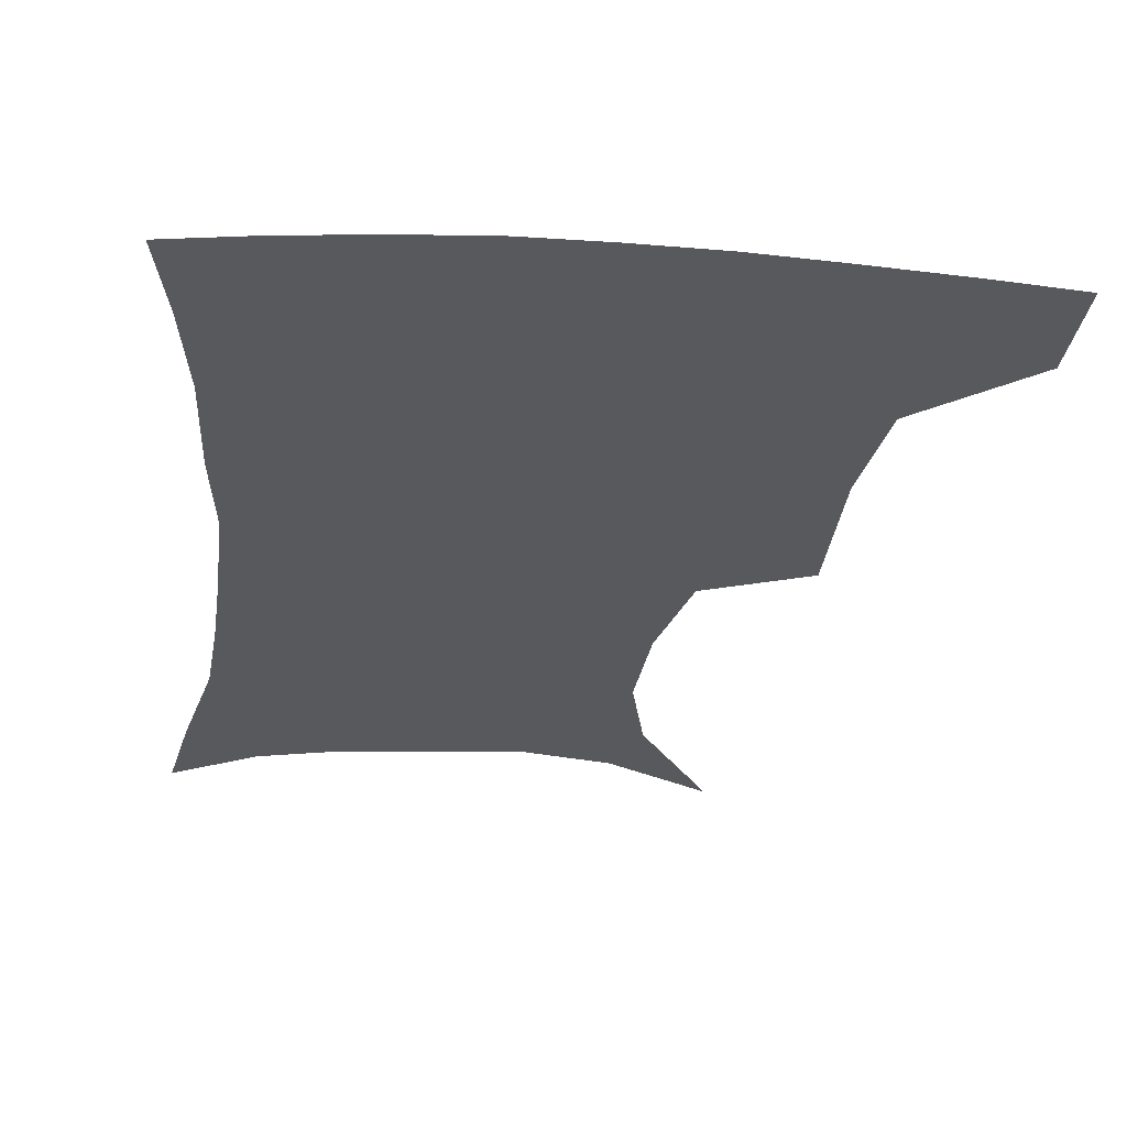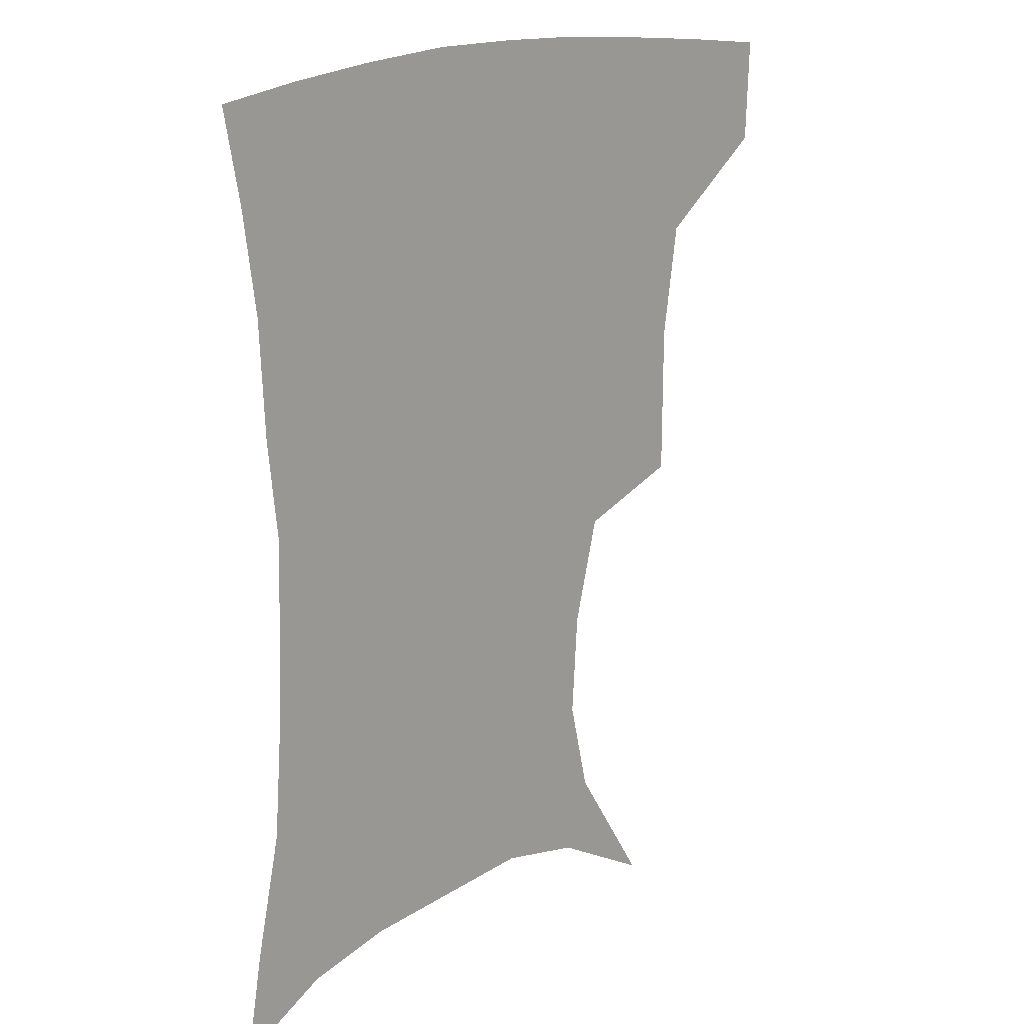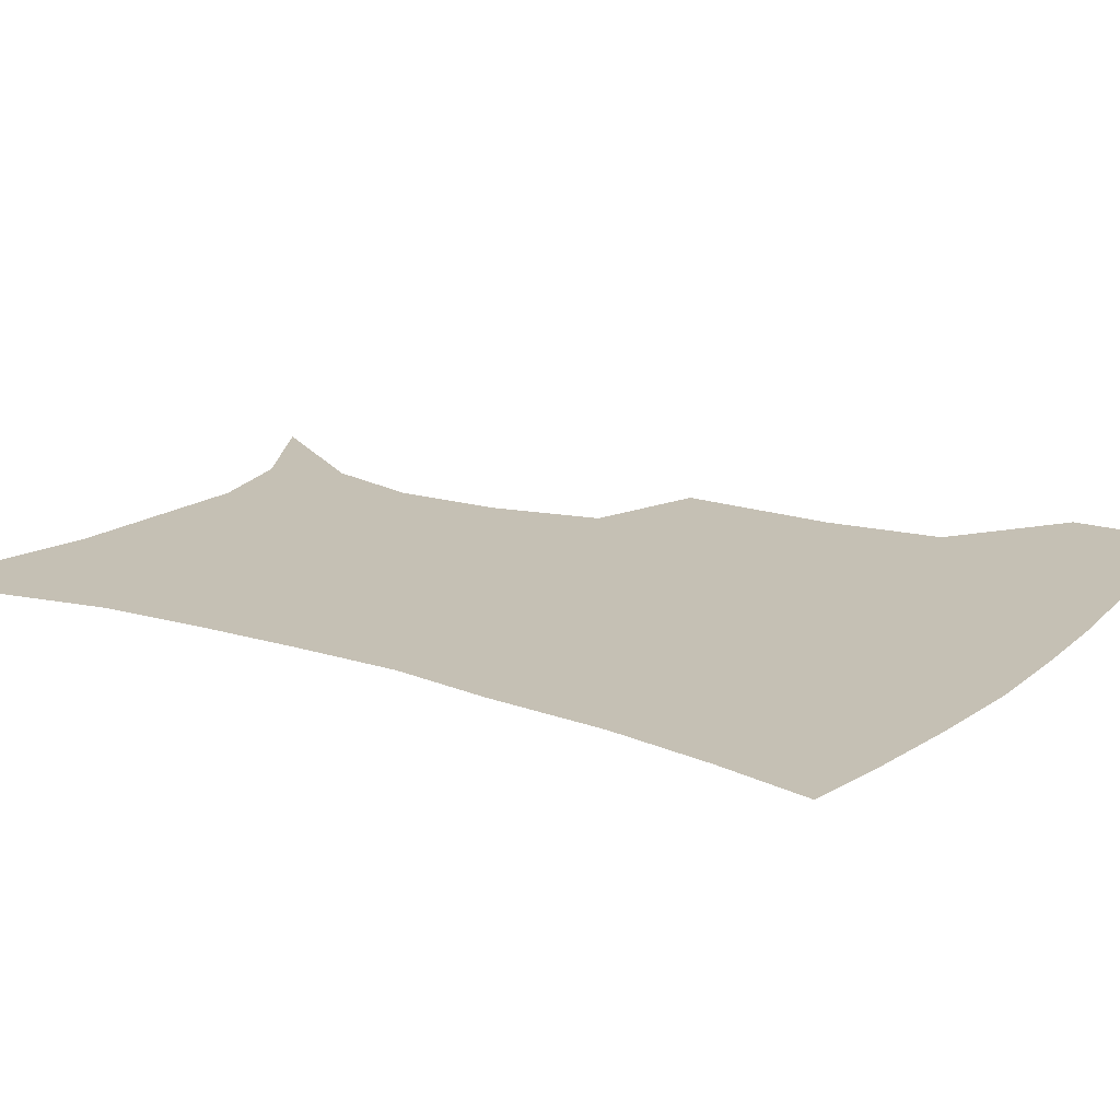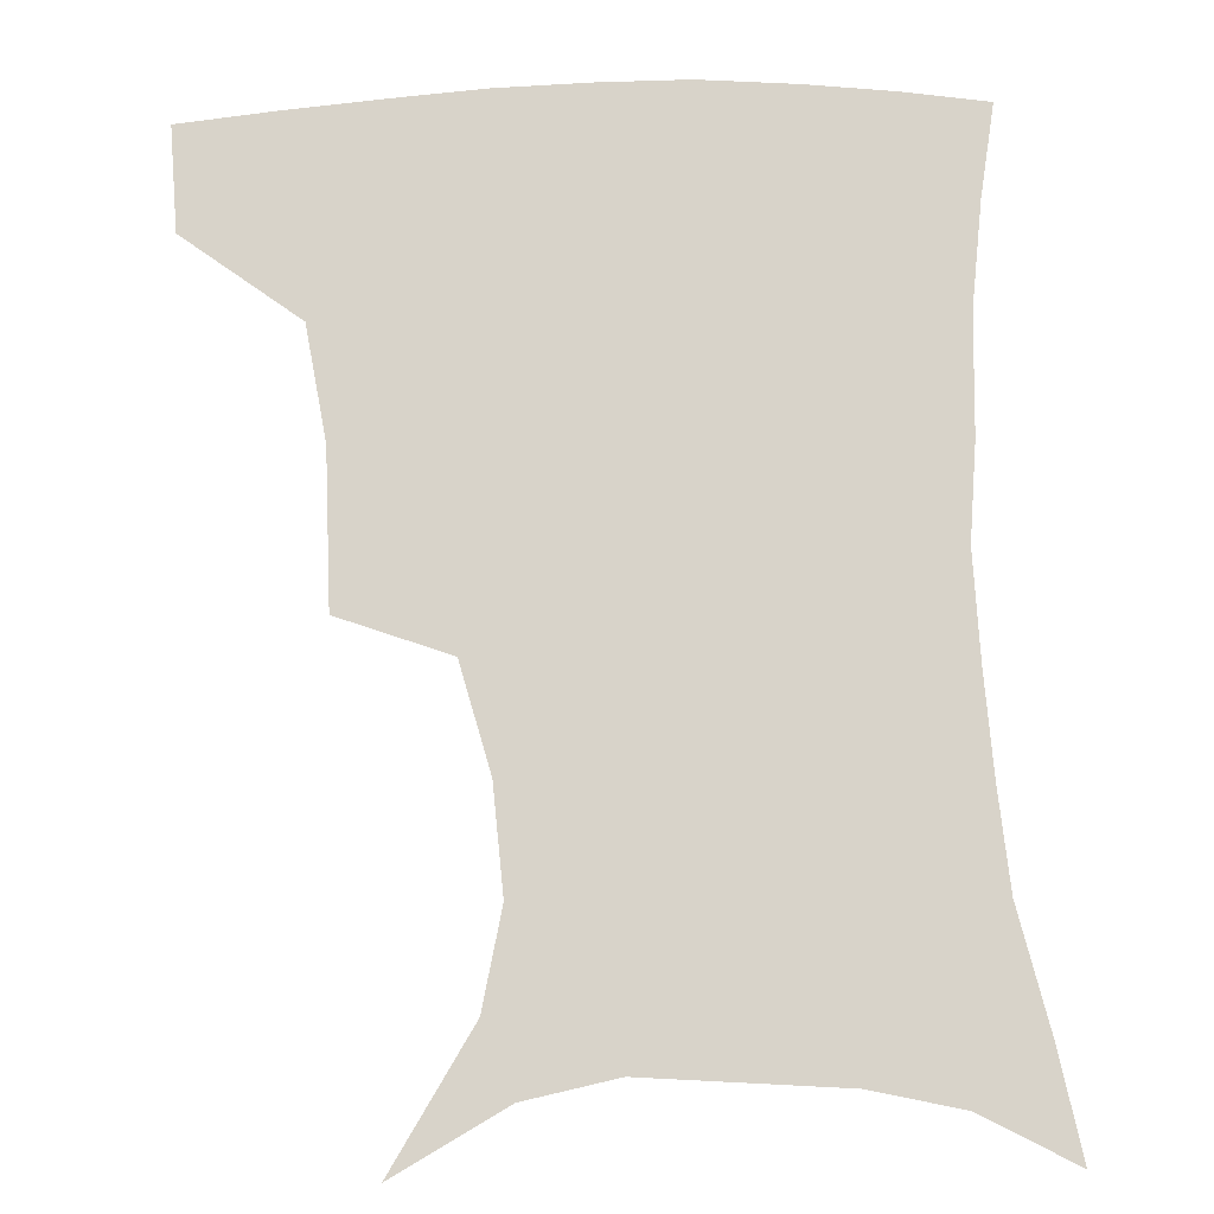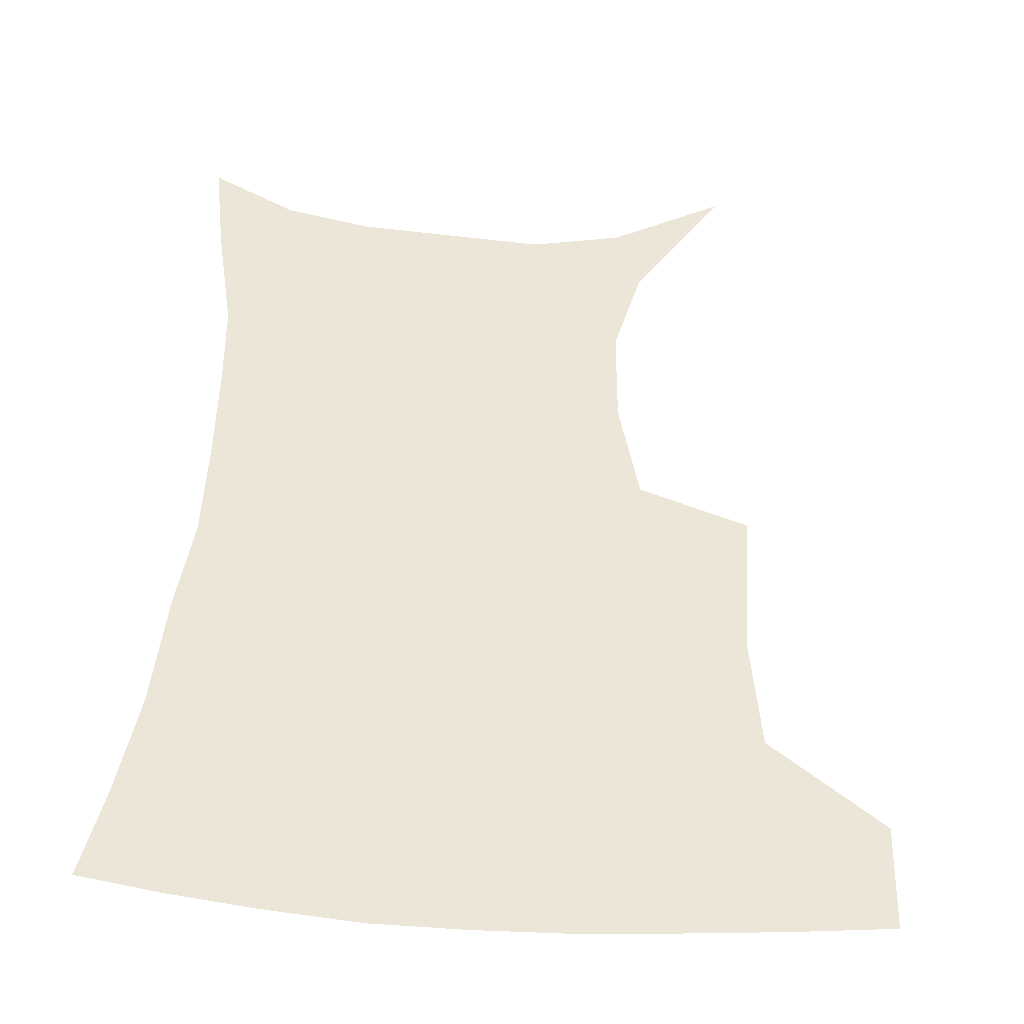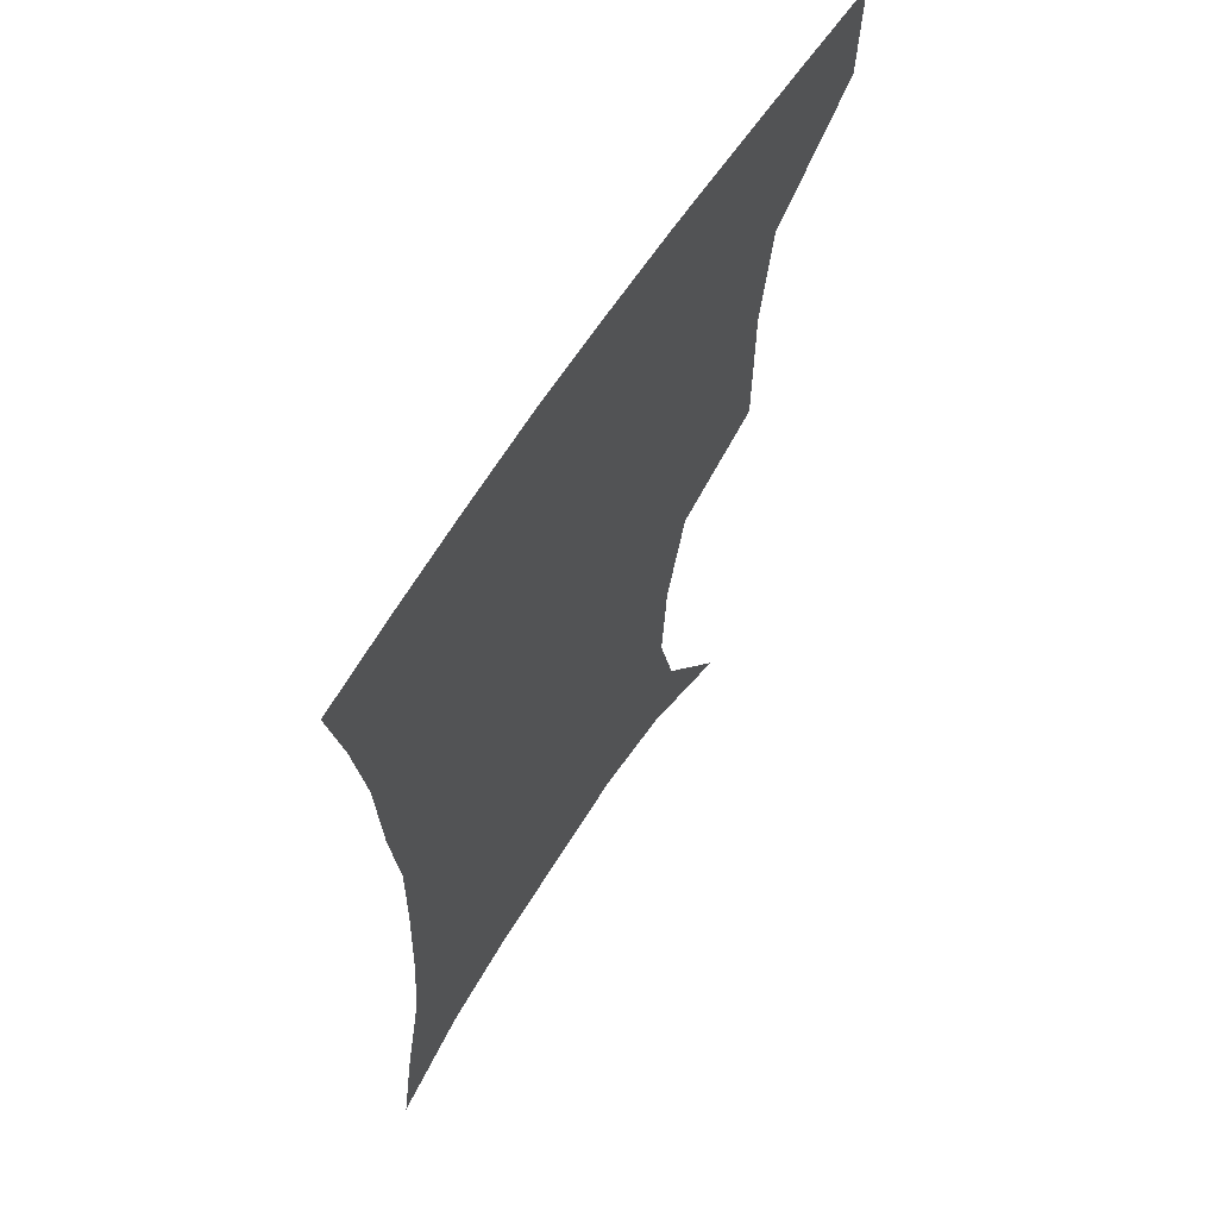
<metadata>
{"format":"obj","ext":"obj","renderer":"f3d","projection":"perspective","resolution":1024,"background":"white","views":[{"elev":-30.2,"azim":174.3,"up":"+Z"},{"elev":17.0,"azim":134.6,"up":"+Y"},{"elev":18.3,"azim":122.9,"up":"+Z"},{"elev":75.9,"azim":-2.1,"up":"+Z"},{"elev":49.3,"azim":-176.1,"up":"+Z"},{"elev":63.9,"azim":122.6,"up":"+Y"}]}
</metadata>
<code>
v 455.1 384.3 0
v 453.7 417 0
v 496.2 273.7 0
v 496 321.5 0
v 490.7 357.1 0
v 487.5 389.8 0
v 484.2 420.1 0
v 507.7 124.1 0
v 533.8 165.2 0
v 540.8 195 0
v 538.7 227.6 0
v 530.3 261 0
v 525.5 300.8 0
v 522.8 334.9 0
v 520 365.3 0
v 516.9 393.4 0
v 514 422.6 0
v 542.4 143.1 0
v 559.2 180.9 0
v 560.6 212.6 0
v 557.5 244.4 0
v 552.8 275.3 0
v 549.8 307.1 0
v 548.7 340.9 0
v 547.2 368.4 0
v 546 395.7 0
v 543.1 424.7 0
v 570.8 148.6 0
v 580.2 184.7 0
v 580.6 221.1 0
v 578.2 251.9 0
v 575.8 282.6 0
v 574.7 315.5 0
v 574.2 344 0
v 574.7 371.6 0
v 573.7 397 0
v 572 425.4 0
v 601.5 145.9 0
v 602.5 188.4 0
v 601.5 219.4 0
v 599.2 251.7 0
v 597.9 286.6 0
v 598 316.8 0
v 598.9 345.1 0
v 600.1 371.5 0
v 601 397.1 0
v 600.5 425.3 0
v 631.5 143.3 0
v 625.4 184.6 0
v 621.8 222.6 0
v 620.3 254.1 0
v 620.2 283.6 0
v 621.1 312.4 0
v 622.4 343.1 0
v 625.2 369.9 0
v 628.2 396.1 0
v 630.8 422.7 0
v 659 136.7 0
v 649.7 177.5 0
v 644 214.3 0
v 642.5 245.5 0
v 642 276.6 0
v 643.3 306.4 0
v 646.9 333.8 0
v 649.8 364.8 0
v 653.7 393.9 0
v 658.2 419.5 0
v 687.6 121 0
v 681.8 153.3 0
v 673.7 191.1 0
v 671.4 221.5 0
v 669.9 253.3 0
v 669.2 286.9 0
v 672.5 316.9 0
v 674.4 353.7 0
v 678.9 386.3 0
v 684.4 415.3 0
v 691 451 0
f 5 6 1
f 1 6 2
f 6 7 2
f 12 13 3
f 3 13 4
f 13 14 4
f 4 14 5
f 14 15 5
f 5 15 6
f 15 16 6
f 6 16 7
f 16 17 7
f 8 18 9
f 18 19 9
f 9 19 10
f 19 20 10
f 10 20 11
f 20 21 11
f 11 21 12
f 21 22 12
f 12 22 13
f 22 23 13
f 13 23 14
f 23 24 14
f 14 24 15
f 24 25 15
f 15 25 16
f 25 26 16
f 16 26 17
f 26 27 17
f 18 28 19
f 28 29 19
f 19 29 20
f 29 30 20
f 20 30 21
f 30 31 21
f 21 31 22
f 31 32 22
f 22 32 23
f 32 33 23
f 23 33 24
f 33 34 24
f 24 34 25
f 34 35 25
f 25 35 26
f 35 36 26
f 26 36 27
f 36 37 27
f 28 38 29
f 38 39 29
f 29 39 30
f 39 40 30
f 30 40 31
f 40 41 31
f 31 41 32
f 41 42 32
f 32 42 33
f 42 43 33
f 33 43 34
f 43 44 34
f 34 44 35
f 44 45 35
f 35 45 36
f 45 46 36
f 36 46 37
f 46 47 37
f 38 48 39
f 48 49 39
f 39 49 40
f 49 50 40
f 40 50 41
f 50 51 41
f 41 51 42
f 51 52 42
f 42 52 43
f 52 53 43
f 43 53 44
f 53 54 44
f 44 54 45
f 54 55 45
f 45 55 46
f 55 56 46
f 46 56 47
f 56 57 47
f 48 58 49
f 58 59 49
f 49 59 50
f 59 60 50
f 50 60 51
f 60 61 51
f 51 61 52
f 61 62 52
f 52 62 53
f 62 63 53
f 53 63 54
f 63 64 54
f 54 64 55
f 64 65 55
f 55 65 56
f 65 66 56
f 56 66 57
f 66 67 57
f 58 68 59
f 68 69 59
f 59 69 60
f 69 70 60
f 60 70 61
f 70 71 61
f 61 71 62
f 71 72 62
f 62 72 63
f 72 73 63
f 63 73 64
f 73 74 64
f 64 74 65
f 74 75 65
f 65 75 66
f 75 76 66
f 66 76 67
f 76 77 67

</code>
